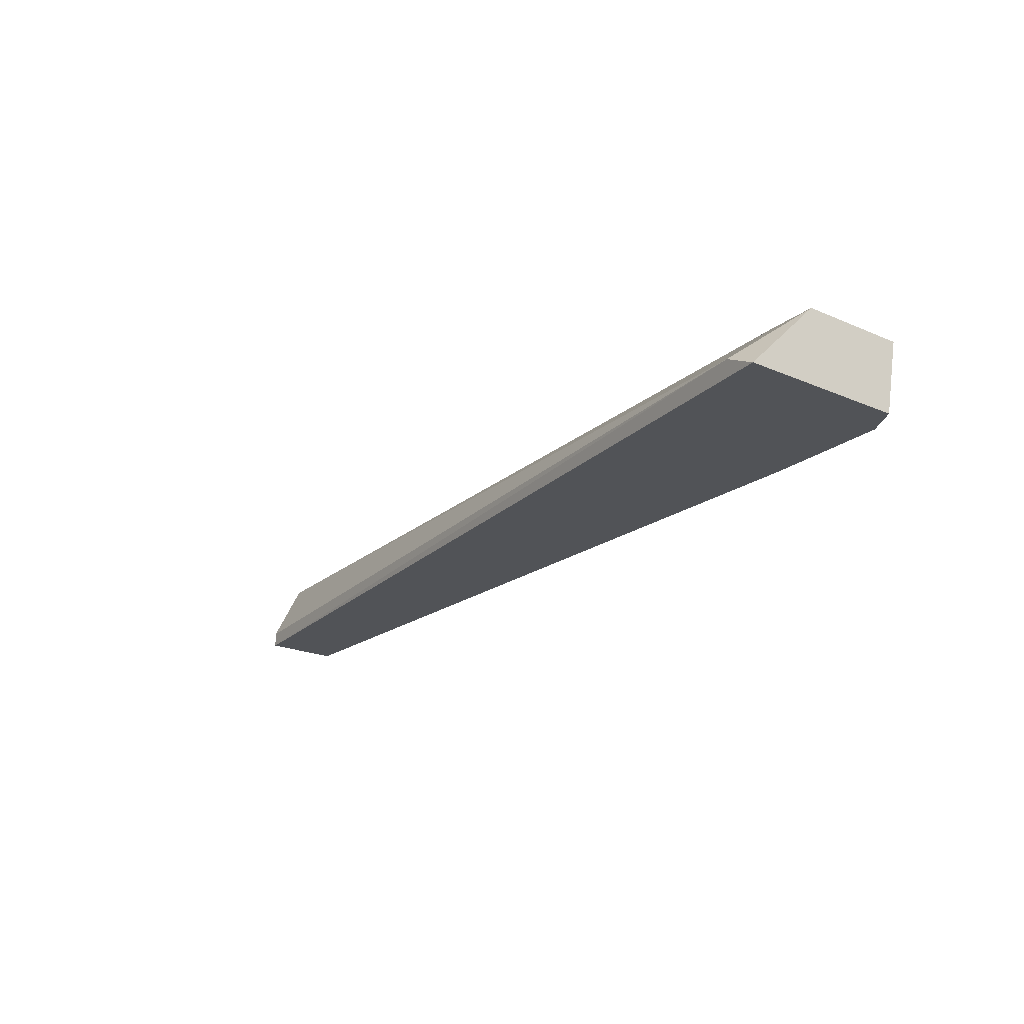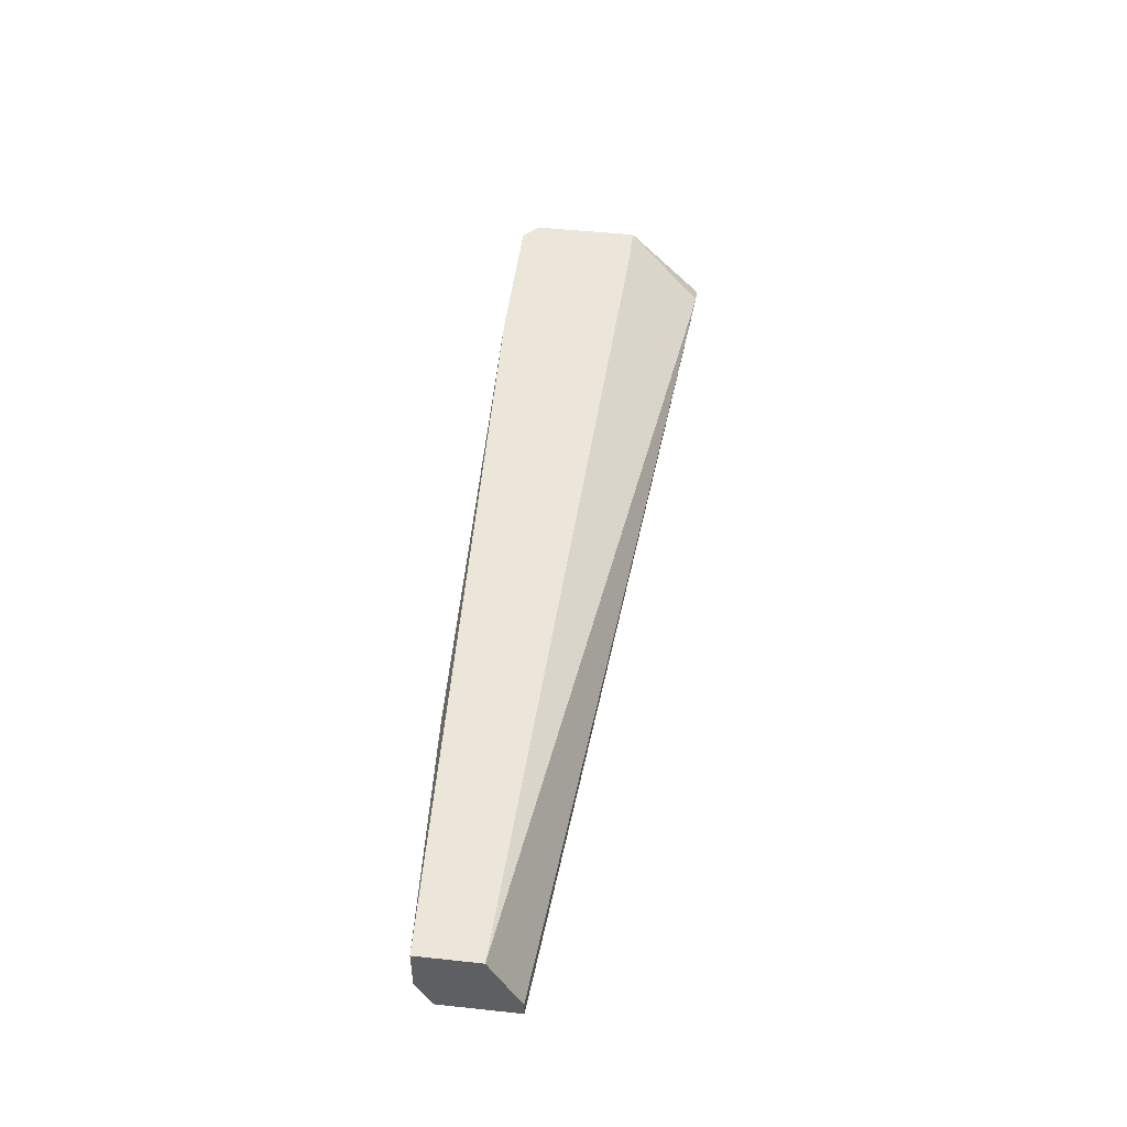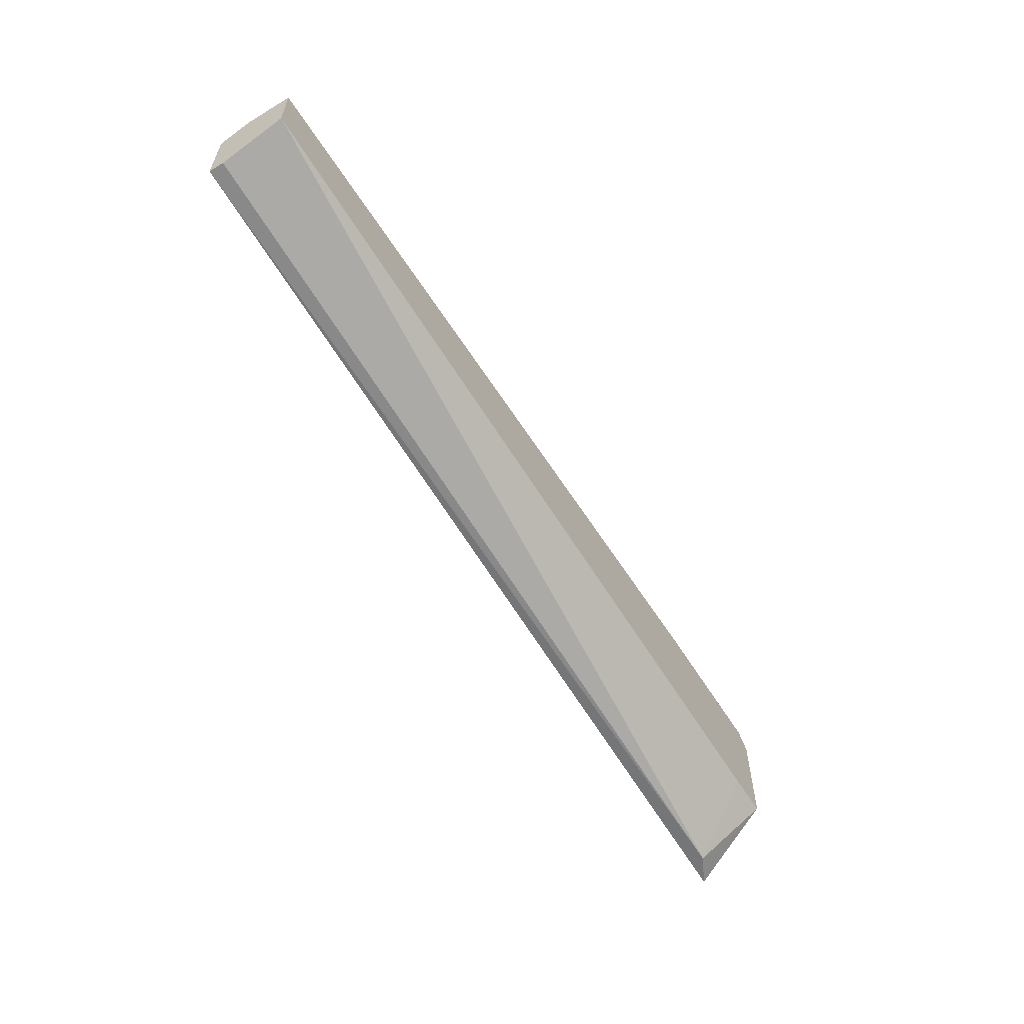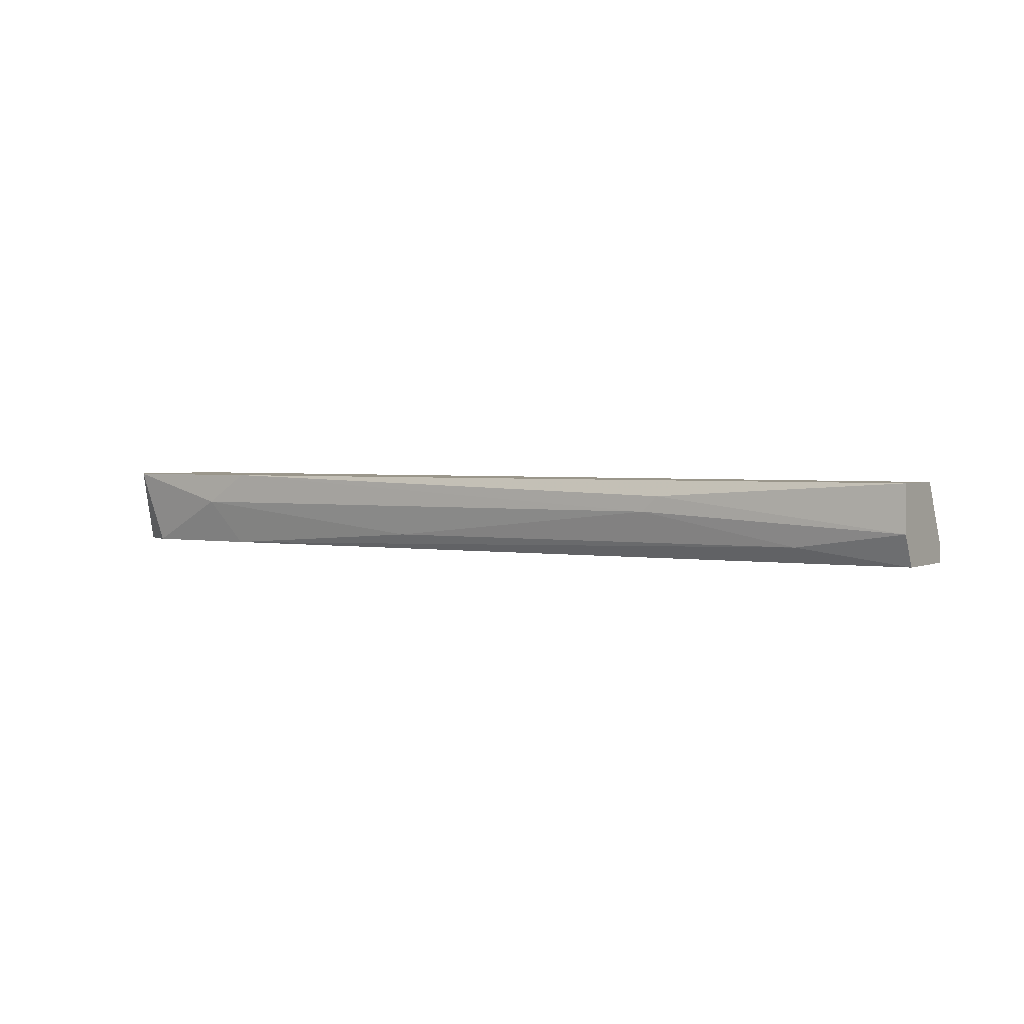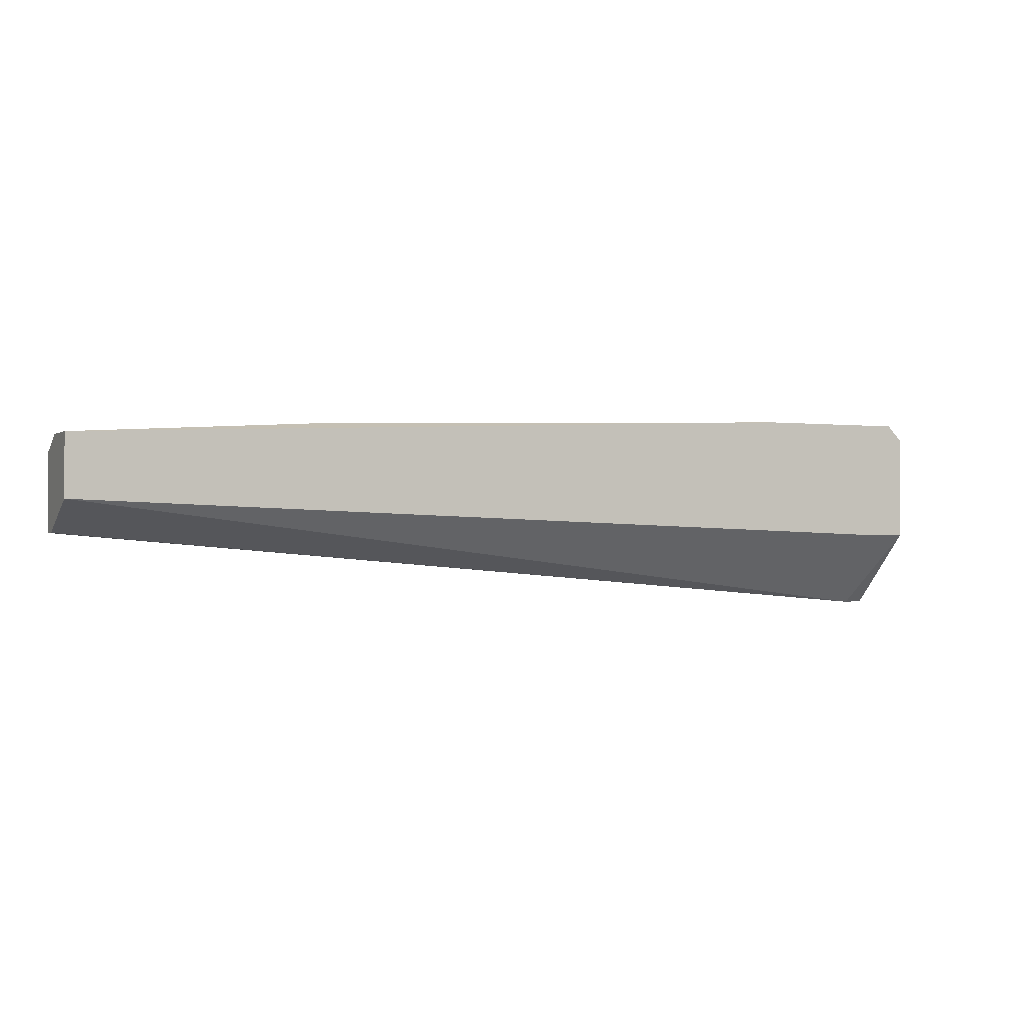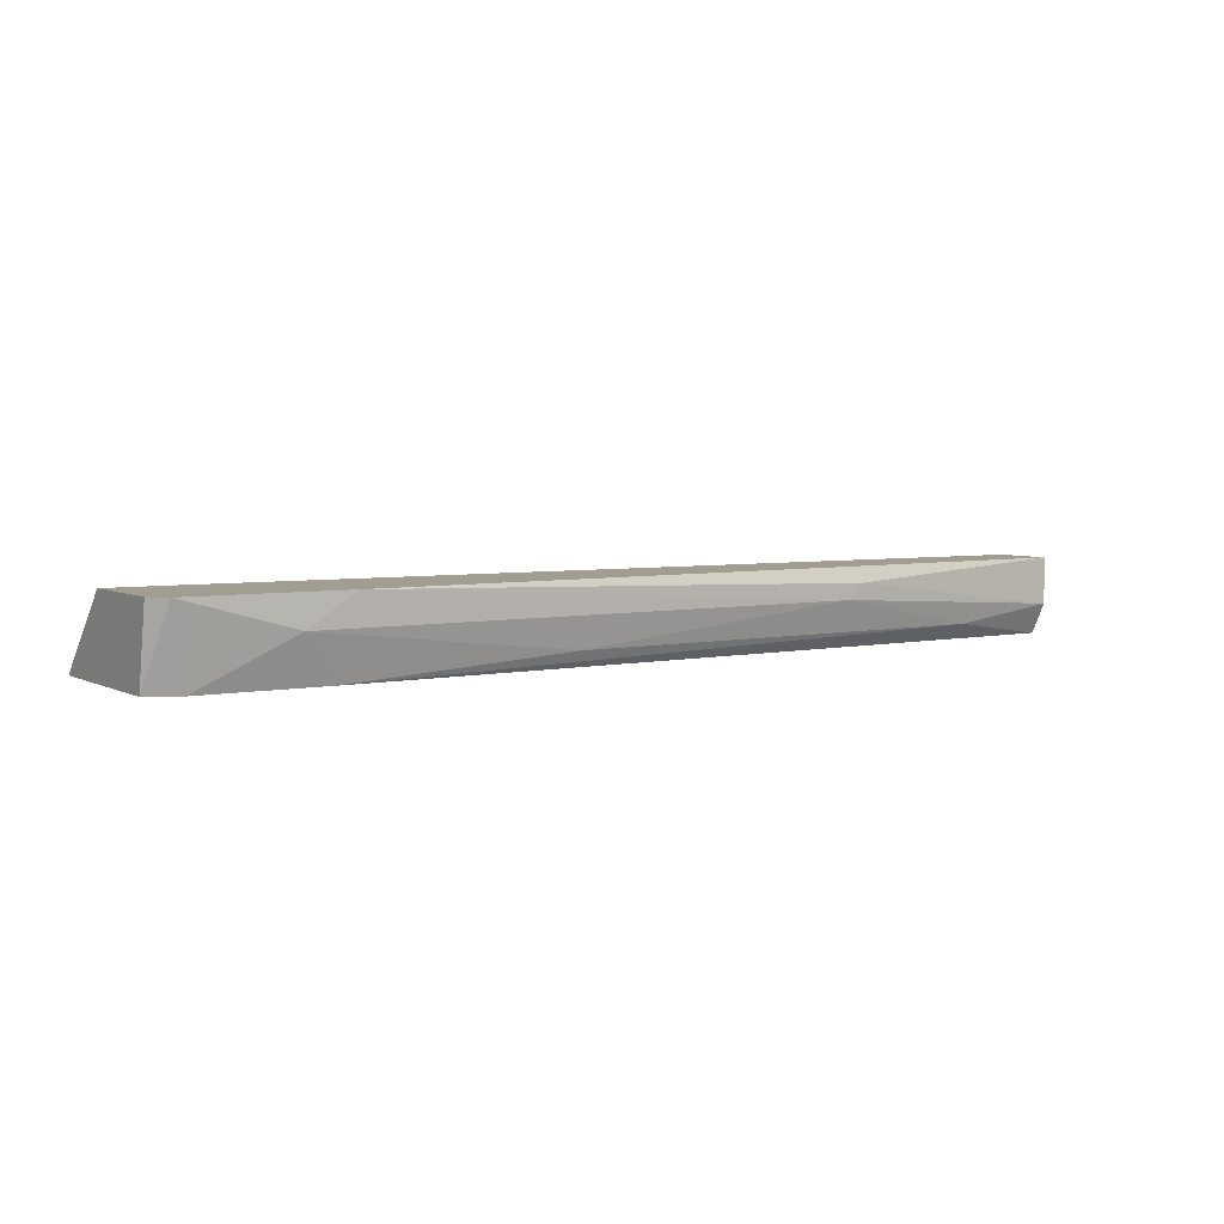
<metadata>
{"format":"obj","ext":"obj","renderer":"f3d","projection":"perspective","resolution":1024,"background":"white","views":[{"elev":-21.8,"azim":-127.0,"up":"+Y"},{"elev":48.5,"azim":96.8,"up":"+Y"},{"elev":-59.4,"azim":121.7,"up":"+Z"},{"elev":2.3,"azim":33.2,"up":"+Y"},{"elev":-1.1,"azim":154.7,"up":"+Z"},{"elev":4.8,"azim":-32.6,"up":"+Y"}]}
</metadata>
<code>
v -0.04043 -0.003224 0.02118
v -0.003215 -0.003224 0.02015
v -0.002178 -0.00219 0.02015
v -0.03836 -0.006326 0.02015
v -0.03732 -0.001156 0.02118
v 0.007128 -0.005291 0.01911
v -0.04664 -0.005291 0.00774
v -0.04664 -0.006326 0.02015
v -0.02286 -0.005291 0.02015
v -0.04871 -0.001156 0.01291
v -0.04871 -0.001156 0.02015
v -0.04871 -0.006326 0.00774
v -0.04871 -0.006326 0.01911
v 0.01437 -0.005291 0.01291
v 0.01437 -0.001156 0.01498
v 0.01437 -0.001156 0.01911
v 0.01437 -0.004258 0.01911
v 0.01437 -0.006326 0.01291
v 0.01437 -0.006326 0.01808
v -0.04767 -0.001156 0.02118
v -0.0456 -0.001156 0.01291
f 6 2 9
f 13 12 18
f 12 13 10
f 15 10 20
f 13 18 19
f 18 15 19
f 19 15 16
f 15 20 16
f 13 19 4
f 18 12 7
f 12 10 7
f 7 15 14
f 15 18 14
f 18 7 14
f 19 16 17
f 16 3 17
f 20 13 8
f 13 4 8
f 4 1 8
f 1 20 8
f 17 3 2
f 1 2 5
f 3 16 5
f 16 20 5
f 20 1 5
f 2 3 5
f 4 19 6
f 19 17 6
f 17 2 6
f 10 13 11
f 13 20 11
f 20 10 11
f 10 15 21
f 7 10 21
f 15 7 21
f 1 4 9
f 2 1 9
f 4 6 9

</code>
